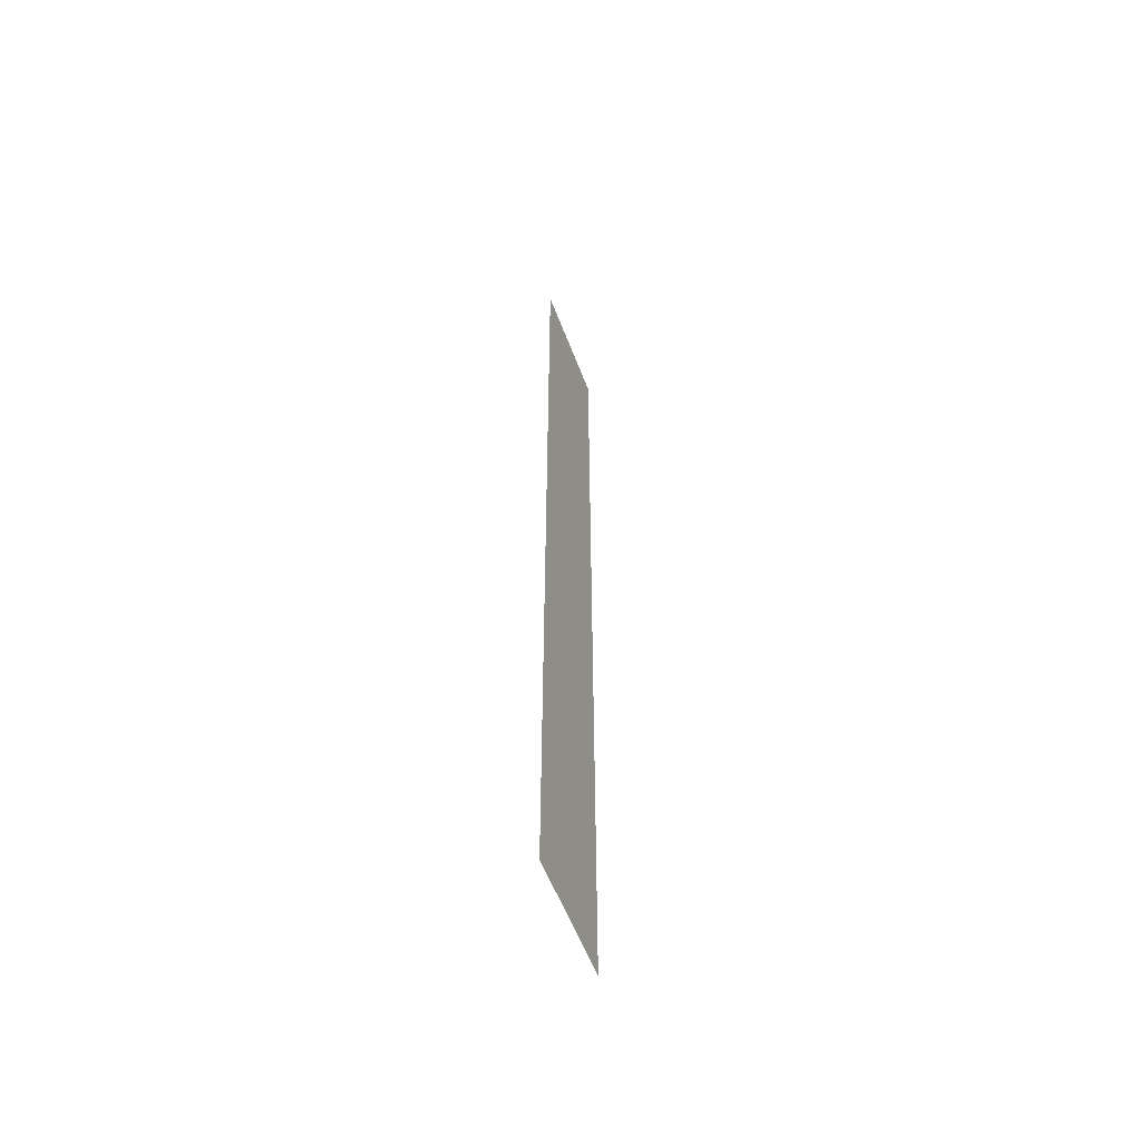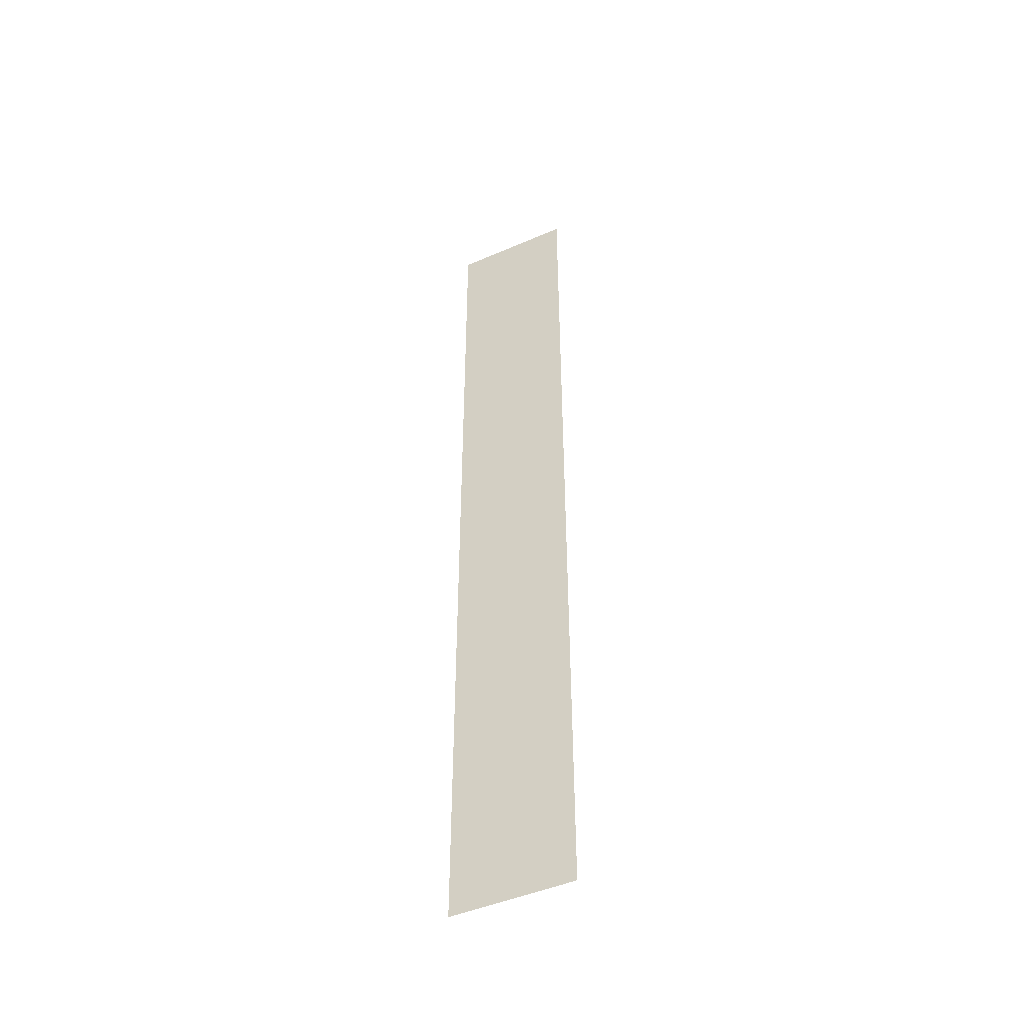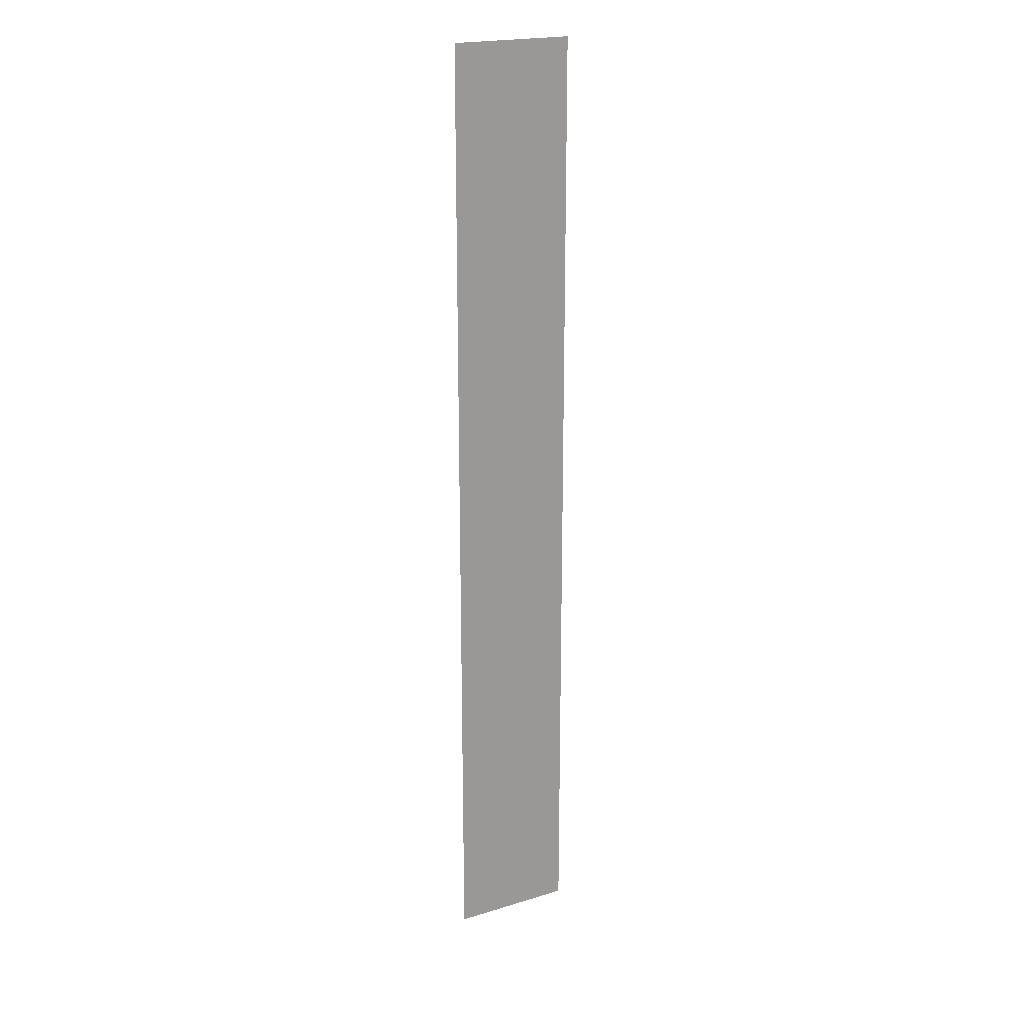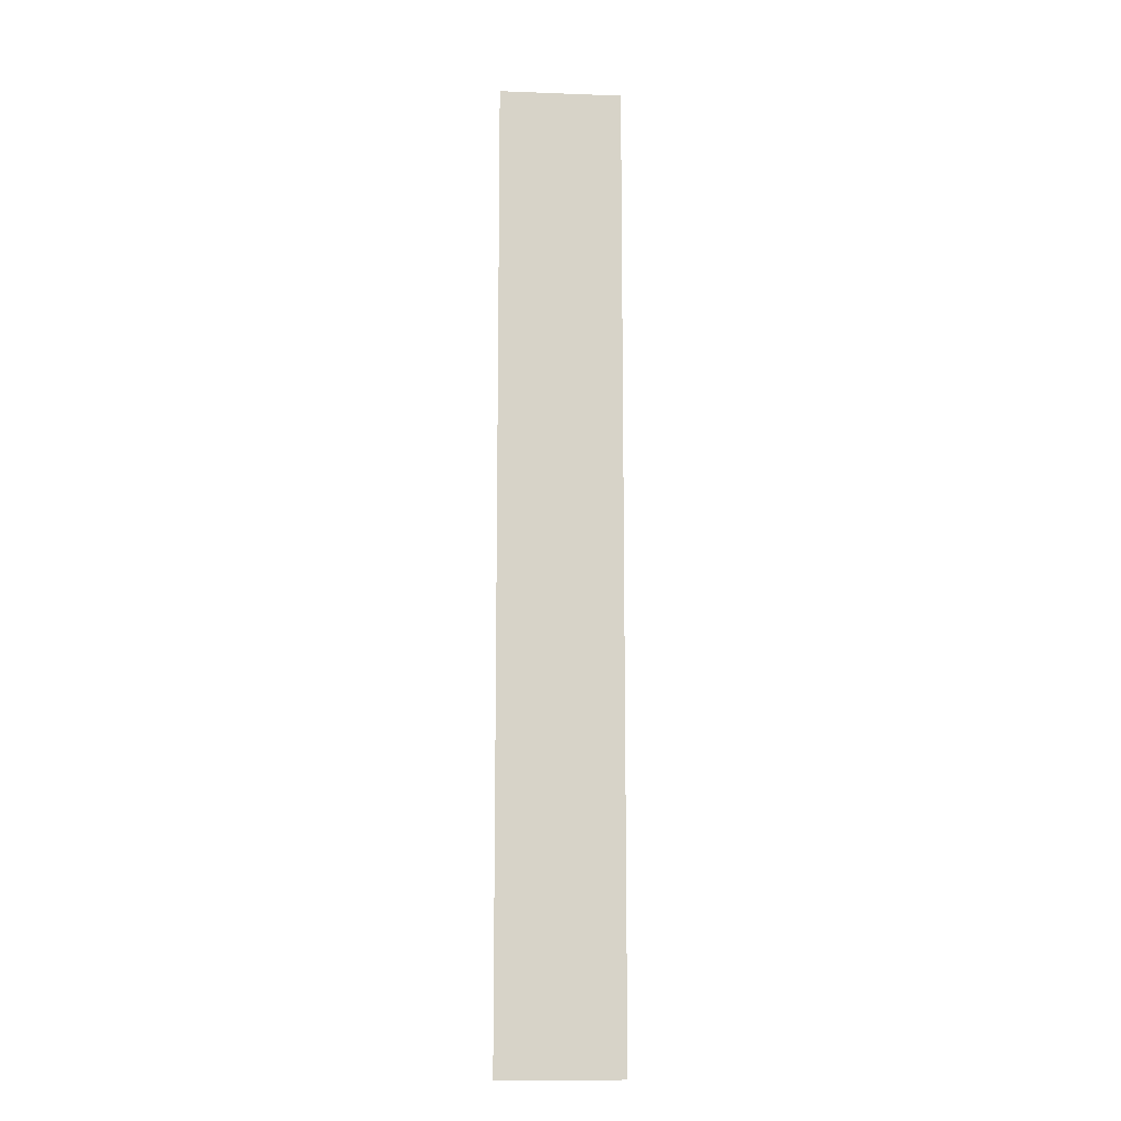
<metadata>
{"format":"obj","ext":"obj","renderer":"f3d","projection":"perspective","resolution":1024,"background":"white","views":[{"elev":-57.6,"azim":110.7,"up":"+Z"},{"elev":-46.8,"azim":26.2,"up":"+Z"},{"elev":21.0,"azim":-28.5,"up":"+Z"},{"elev":-12.0,"azim":-5.0,"up":"+Z"}]}
</metadata>
<code>
v  -4.004 0.07 15.76
v  -4.004 0.07 31.5
v  4.004 0.07 15.76
v  4.004 0.07 31.5
v  -4.004 0.07 0.0136
v  4.004 0.07 0.0136
v  -4.004 0.07 -15.73
v  4.004 0.07 -15.73
v  -4.004 0.07 -31.48
v  4.004 0.07 -31.48
g Plane003
f 1 2 3
f 4 3 2
f 5 1 6
f 3 6 1
f 7 5 8
f 6 8 5
f 9 7 10
f 8 10 7

</code>
